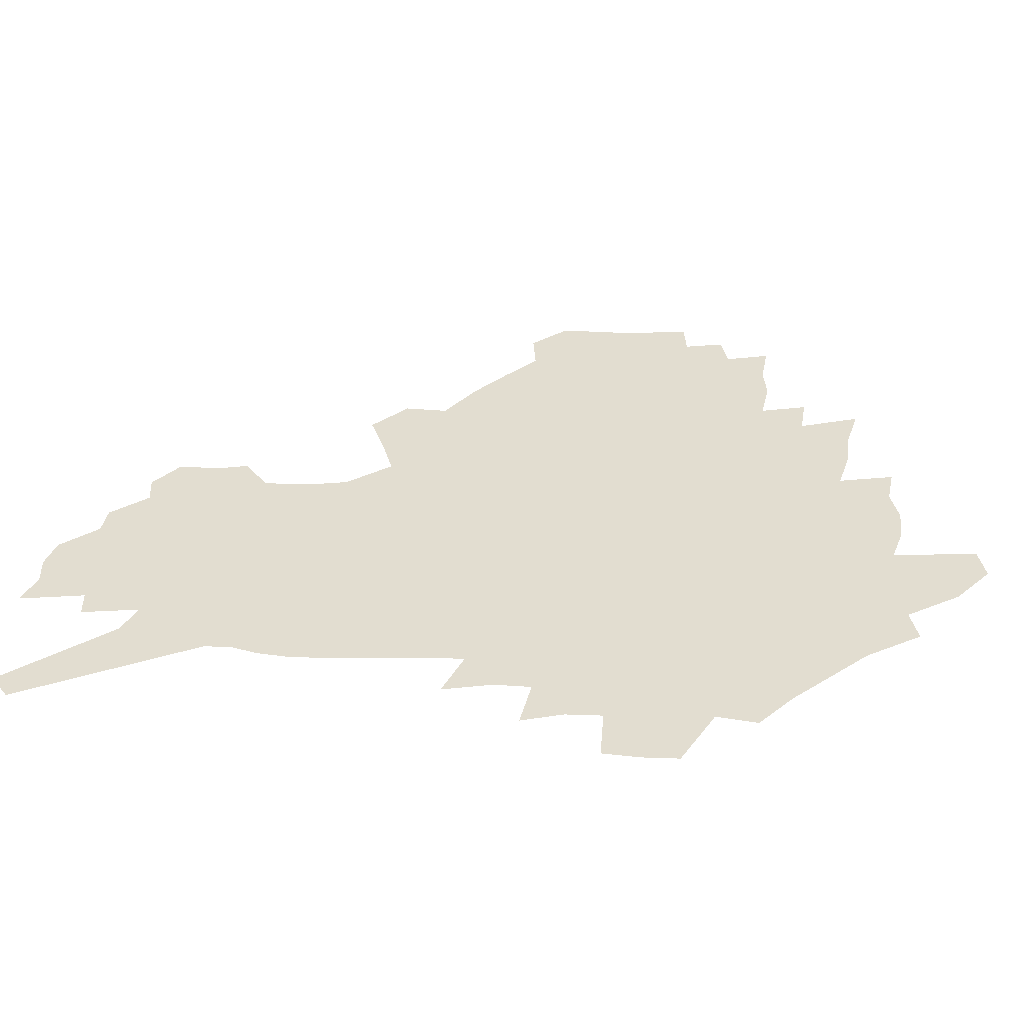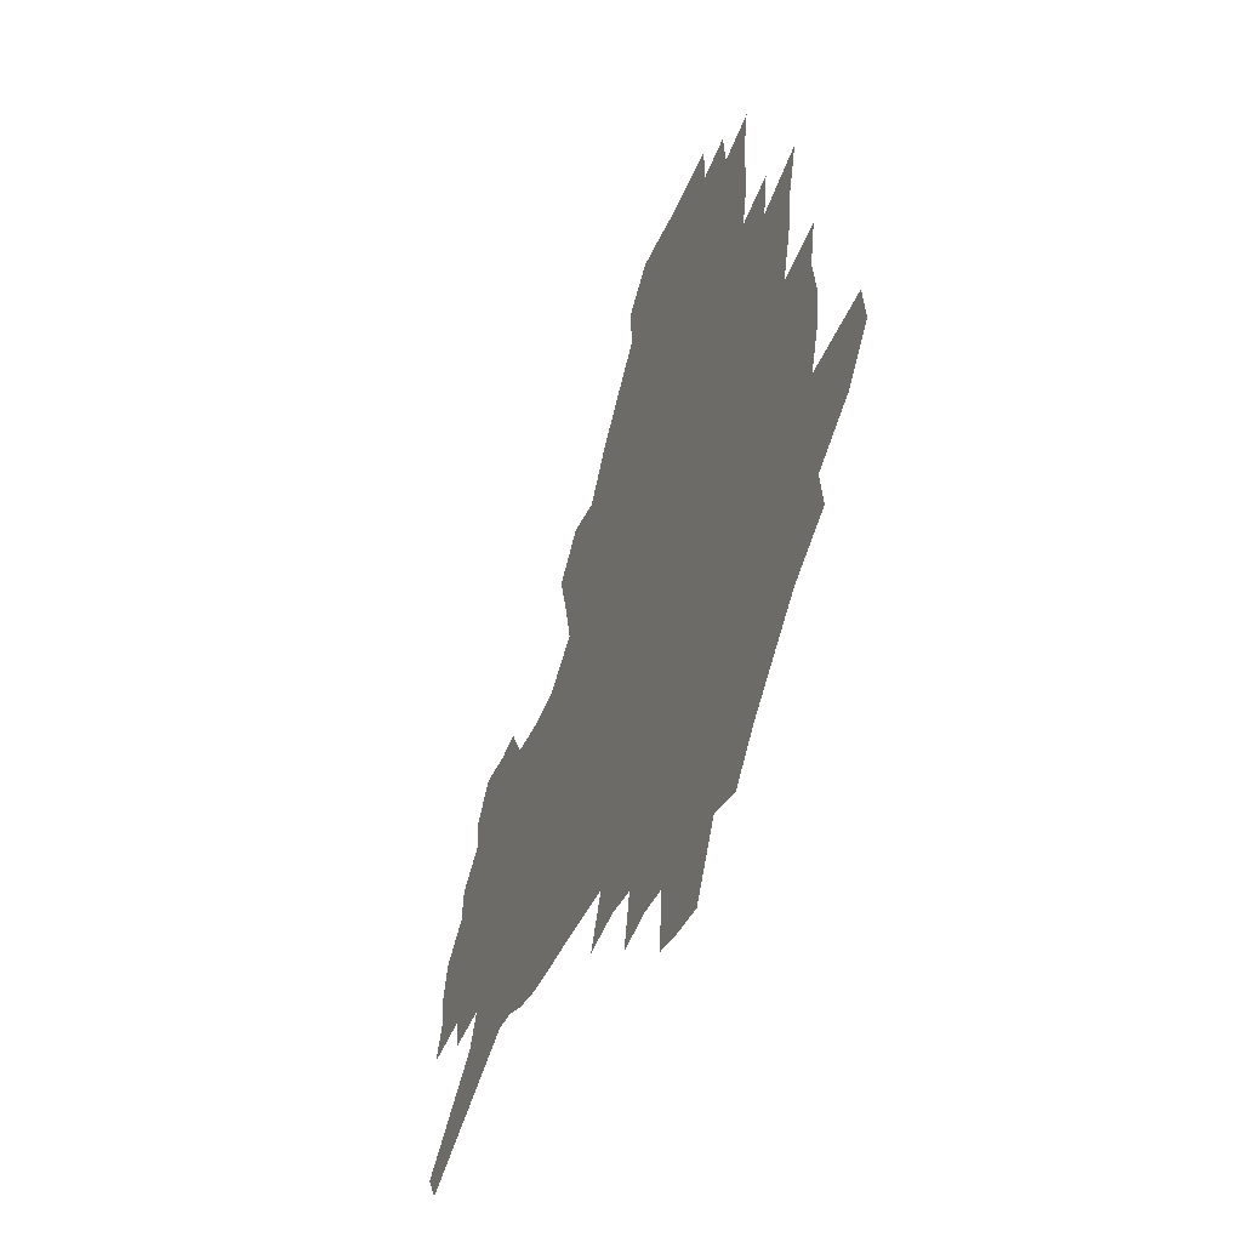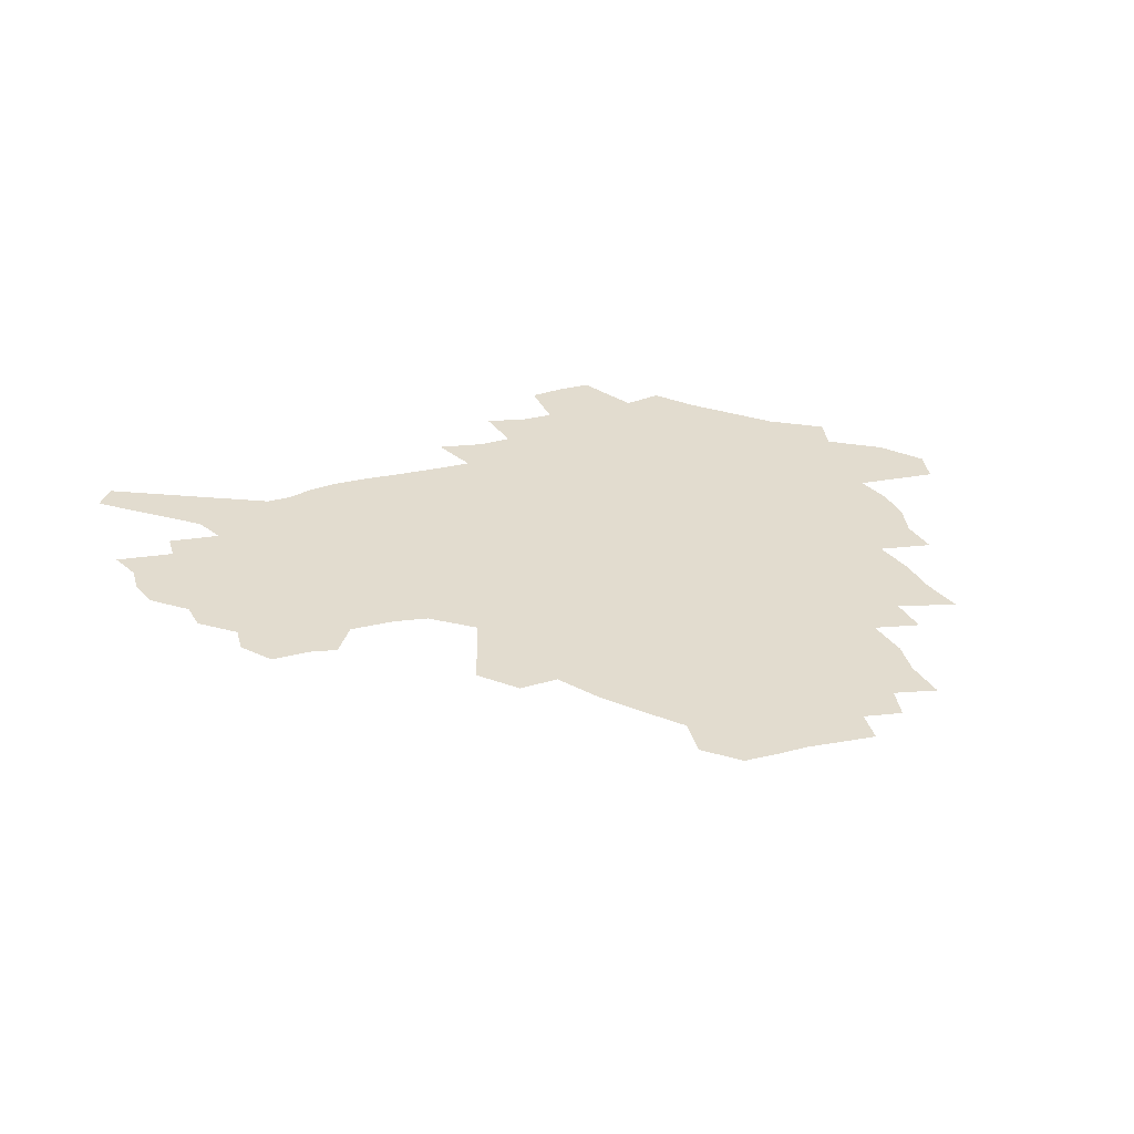
<metadata>
{"format":"obj","ext":"obj","renderer":"f3d","projection":"perspective","resolution":1024,"background":"white","views":[{"elev":-55.3,"azim":177.9,"up":"+Y"},{"elev":-38.8,"azim":-111.3,"up":"+Y"},{"elev":34.7,"azim":161.8,"up":"+Z"}]}
</metadata>
<code>
v 224.5 185.2 0
v 208.6 202.9 0
v 211.3 218 0
v 245.6 155.9 0
v 248.5 171 0
v 248.4 185.5 0
v 249.9 200.1 0
v 248.9 214.7 0
v 243.1 230.9 0
v 241.4 246.5 0
v 244.5 261.3 0
v 241.2 277.9 0
v 270.2 141.6 0
v 274.5 157 0
v 275.5 171.1 0
v 275.8 184.7 0
v 270.5 199.3 0
v 270.1 213.5 0
v 270 227.9 0
v 271.3 242.1 0
v 268.7 257.4 0
v 265.8 273.5 0
v 260.2 291.8 0
v 257.9 308.7 0
v 251.8 328.3 0
v 287.5 126.5 0
v 291.8 143 0
v 296.4 158.4 0
v 297 171.6 0
v 293.7 184.9 0
v 291.4 198.4 0
v 290.7 212.1 0
v 288 226.4 0
v 289.3 240.2 0
v 288.9 254.4 0
v 286.4 269.9 0
v 282.5 287 0
v 280.4 303.6 0
v 278.9 320.1 0
v 276.1 337.5 0
v 304.4 111.8 0
v 307.7 129.2 0
v 310.6 145 0
v 312.5 159.2 0
v 312.8 172.1 0
v 311.3 184.8 0
v 309.9 197.8 0
v 308 211.2 0
v 307.1 224.7 0
v 305.3 238.7 0
v 306.4 252.2 0
v 304 267.4 0
v 300.7 284.2 0
v 296.9 302.1 0
v 297.3 317.2 0
v 296.9 333 0
v 292.7 351.6 0
v 293.8 366.9 0
v 290.3 385.7 0
v 319.6 95.66 0
v 321.8 114 0
v 323.8 130.7 0
v 325.2 145.7 0
v 326.6 159.8 0
v 326.9 172.5 0
v 326.1 184.9 0
v 324.9 197.6 0
v 324.3 210.4 0
v 323.8 223.3 0
v 322.8 236.8 0
v 320.9 251.3 0
v 318.6 266.9 0
v 316.9 282.6 0
v 314.7 299.2 0
v 312.2 316.8 0
v 314 331.2 0
v 313.3 347.1 0
v 312.5 363.4 0
v 310 381.1 0
v 312.5 395.5 0
v 337.2 98.85 0
v 337.9 116.2 0
v 338.6 132.1 0
v 339.4 146.9 0
v 339.8 160.2 0
v 340 173 0
v 339.7 185.2 0
v 339.3 197.4 0
v 338.1 210 0
v 337.6 222.7 0
v 337.3 235.6 0
v 335 250.4 0
v 335.4 263.9 0
v 332.5 281 0
v 330.1 298.4 0
v 329.8 314.1 0
v 329.8 329.6 0
v 329.2 345.8 0
v 329.3 361.5 0
v 329.3 377.2 0
v 330.1 392.3 0
v 330.9 406.9 0
v 352.7 72.44 0
v 352.1 98.12 0
v 352.1 116.9 0
v 352.7 134.1 0
v 352.7 148 0
v 352.5 160.7 0
v 352.4 173.3 0
v 352.1 185.4 0
v 352 197.4 0
v 351.4 209.7 0
v 351.3 222.1 0
v 350.4 235.2 0
v 350.3 248.2 0
v 348.9 263.4 0
v 346.6 281 0
v 345.8 296.6 0
v 345.2 312.9 0
v 345.3 328.3 0
v 345.1 344.4 0
v 345 360.2 0
v 346.2 374.9 0
v 345.4 391.3 0
v 346.9 405.5 0
v 368.4 72.51 0
v 367 99.75 0
v 366 117.8 0
v 365.6 135 0
v 365.1 148.2 0
v 364.7 160.8 0
v 364.4 173.3 0
v 364.1 185.5 0
v 363.8 197.6 0
v 363.7 209.8 0
v 363.4 222.2 0
v 363.1 234.8 0
v 363 247.8 0
v 362.9 261.2 0
v 360.4 280.4 0
v 359.7 297.7 0
v 359.9 312.3 0
v 359.9 328.4 0
v 360.6 343.3 0
v 360.7 359 0
v 361.6 373.8 0
v 361.8 389.4 0
v 362.5 404.1 0
v 384.3 74.28 0
v 382.4 97.54 0
v 379.8 118.3 0
v 378 135.9 0
v 377.5 148.5 0
v 376.9 161 0
v 376.5 173.4 0
v 376.1 185.6 0
v 375.8 197.7 0
v 375.7 209.9 0
v 375.5 222.3 0
v 375.4 234.6 0
v 376 246.6 0
v 375.5 260.8 0
v 374.8 277.3 0
v 373.7 296.7 0
v 374.3 312.3 0
v 374.8 327.8 0
v 375.6 342.4 0
v 376.1 357.9 0
v 376.7 373.4 0
v 377 389.2 0
v 377.3 404.5 0
v 398.2 97.58 0
v 394.1 118.2 0
v 392.5 133.4 0
v 390.3 148.3 0
v 389.1 161.5 0
v 388.7 173.5 0
v 388.1 185.9 0
v 387.7 197.9 0
v 387.8 210.2 0
v 387.6 222.4 0
v 387.7 234.3 0
v 387.9 246.8 0
v 388 261.1 0
v 388 277.1 0
v 388.1 294.1 0
v 388.4 312.3 0
v 389.5 327.3 0
v 390.6 342.4 0
v 391.3 357.8 0
v 392 373.9 0
v 392.4 389.1 0
v 392.4 404.2 0
v 416.4 92.93 0
v 411.2 114.5 0
v 406.8 132.7 0
v 404.1 147.4 0
v 402.5 160.8 0
v 400.8 174.2 0
v 399.8 186.4 0
v 399.7 198.3 0
v 399 210.3 0
v 399.5 222.3 0
v 399.6 234.4 0
v 399.8 246.4 0
v 400.5 259.8 0
v 401.3 274.8 0
v 402.3 291.6 0
v 403.5 308.6 0
v 404.7 325.2 0
v 405.8 341.8 0
v 407.1 358.9 0
v 407.4 373.8 0
v 408.4 390.9 0
v 427 115.3 0
v 422.4 131.8 0
v 419.2 146.2 0
v 415.5 161.1 0
v 414.4 173.6 0
v 413.7 185.9 0
v 413 198.1 0
v 412 210.4 0
v 411.7 222.4 0
v 412.2 234.6 0
v 412 246.6 0
v 412.8 259.5 0
v 414.5 274.6 0
v 415.9 289.5 0
v 418.2 308.5 0
v 420 325 0
v 421.5 341.9 0
v 422.6 358.4 0
v 448.4 111.2 0
v 438.9 131.8 0
v 433.3 146.9 0
v 430.3 160.4 0
v 428.1 173.3 0
v 427 185.7 0
v 426.4 197.9 0
v 425.6 210.2 0
v 424.2 222.6 0
v 424.4 234.7 0
v 424.8 247 0
v 425.9 259.9 0
v 428 274.4 0
v 430.1 289.8 0
v 432.5 305.9 0
v 435.3 323.9 0
v 437.8 342.2 0
v 456.7 131.5 0
v 451.5 145.4 0
v 447.8 158.9 0
v 443.6 172.6 0
v 442.3 185 0
v 442.3 197.2 0
v 438.2 210.9 0
v 437.5 222.8 0
v 437.6 234.8 0
v 438.4 247.2 0
v 439.7 260.2 0
v 441.7 273.9 0
v 444.5 289.1 0
v 448.4 306.5 0
v 451.6 323.9 0
v 475.3 130.8 0
v 469.3 144.7 0
v 464.1 158.6 0
v 462.3 171.1 0
v 458.6 184.3 0
v 457.8 196.6 0
v 454.3 210 0
v 452.4 222.6 0
v 452.5 234.9 0
v 453.1 247.4 0
v 453.5 260 0
v 456.7 273.8 0
v 461 289.6 0
v 464.4 306.1 0
v 469.8 325 0
v 494 129.7 0
v 484.2 145.9 0
v 482 158 0
v 477.6 171.3 0
v 475.9 183.6 0
v 472.7 196.5 0
v 470 209.3 0
v 466.8 222.5 0
v 467.1 234.7 0
v 469.7 247.3 0
v 472.3 260.5 0
v 475.4 274.1 0
v 479.9 290.5 0
v 486.1 309.2 0
v 510.9 129.5 0
v 500.1 146.2 0
v 497.6 158.1 0
v 492.6 171.5 0
v 490.8 183.5 0
v 486.5 197 0
v 484.2 209.4 0
v 482.3 221.9 0
v 484.4 234.1 0
v 487.5 246.5 0
v 495.5 259.8 0
v 524.5 131.4 0
v 514.8 147.2 0
v 510.4 159.8 0
v 507.1 172.1 0
v 503.6 184.7 0
v 500.8 197.1 0
v 498.3 209.3 0
v 495.8 221.3 0
v 498.3 232.7 0
v 502.3 244.4 0
v 511.6 257.1 0
v 535.2 134.8 0
v 529.8 147.6 0
v 524.6 160.5 0
v 521.9 172.4 0
v 519.2 184.4 0
v 518 196.2 0
v 515.2 208.5 0
v 514.5 220.1 0
v 513.8 231.4 0
v 517 242.5 0
v 532.5 256.9 0
v 541.9 270.8 0
v 547 135.2 0
v 543.1 148.6 0
v 540.4 160.3 0
v 537.8 172.2 0
v 533.8 184.5 0
v 533.6 195.9 0
v 535.7 207.4 0
v 533.8 219.2 0
v 537.2 231 0
v 541.7 242.9 0
v 547.5 255.4 0
v 554.4 268.2 0
v 622.7 99.81 0
v 561 148.1 0
v 561.8 159 0
v 558 171.2 0
v 556.8 183 0
v 558.7 194.6 0
v 558.7 206.5 0
v 558.6 218.4 0
v 563.1 230.5 0
v 560.7 242.6 0
v 564.7 254.7 0
v 572.6 268.3 0
v 629.9 110 0
v 583.8 145.4 0
v 577 158.9 0
v 578.8 170 0
v 576.6 182 0
v 576.1 193.8 0
v 576.9 205.7 0
v 579.1 217.8 0
v 581.1 230 0
v 583.6 242.4 0
v 584.2 254.7 0
v 601.2 155.9 0
v 601.5 167.7 0
v 596.1 180.7 0
v 591 193.4 0
v 597.2 204.8 0
v 602.1 216.9 0
v 600.1 229.6 0
v 628.9 164.1 0
v 622.6 178 0
v 623 190.6 0
v 618.6 203.7 0
f 5 6 1
f 1 6 2
f 6 7 2
f 2 7 3
f 7 8 3
f 13 14 4
f 4 14 5
f 14 15 5
f 5 15 6
f 15 16 6
f 6 16 7
f 16 17 7
f 7 17 8
f 17 18 8
f 8 18 9
f 18 19 9
f 9 19 10
f 19 20 10
f 10 20 11
f 20 21 11
f 11 21 12
f 21 22 12
f 26 27 13
f 13 27 14
f 27 28 14
f 14 28 15
f 28 29 15
f 15 29 16
f 29 30 16
f 16 30 17
f 30 31 17
f 17 31 18
f 31 32 18
f 18 32 19
f 32 33 19
f 19 33 20
f 33 34 20
f 20 34 21
f 34 35 21
f 21 35 22
f 35 36 22
f 22 36 23
f 36 37 23
f 23 37 24
f 37 38 24
f 24 38 25
f 38 39 25
f 41 42 26
f 26 42 27
f 42 43 27
f 27 43 28
f 43 44 28
f 28 44 29
f 44 45 29
f 29 45 30
f 45 46 30
f 30 46 31
f 46 47 31
f 31 47 32
f 47 48 32
f 32 48 33
f 48 49 33
f 33 49 34
f 49 50 34
f 34 50 35
f 50 51 35
f 35 51 36
f 51 52 36
f 36 52 37
f 52 53 37
f 37 53 38
f 53 54 38
f 38 54 39
f 54 55 39
f 39 55 40
f 55 56 40
f 60 61 41
f 41 61 42
f 61 62 42
f 42 62 43
f 62 63 43
f 43 63 44
f 63 64 44
f 44 64 45
f 64 65 45
f 45 65 46
f 65 66 46
f 46 66 47
f 66 67 47
f 47 67 48
f 67 68 48
f 48 68 49
f 68 69 49
f 49 69 50
f 69 70 50
f 50 70 51
f 70 71 51
f 51 71 52
f 71 72 52
f 52 72 53
f 72 73 53
f 53 73 54
f 73 74 54
f 54 74 55
f 74 75 55
f 55 75 56
f 75 76 56
f 56 76 57
f 76 77 57
f 57 77 58
f 77 78 58
f 58 78 59
f 78 79 59
f 60 81 61
f 81 82 61
f 61 82 62
f 82 83 62
f 62 83 63
f 83 84 63
f 63 84 64
f 84 85 64
f 64 85 65
f 85 86 65
f 65 86 66
f 86 87 66
f 66 87 67
f 87 88 67
f 67 88 68
f 88 89 68
f 68 89 69
f 89 90 69
f 69 90 70
f 90 91 70
f 70 91 71
f 91 92 71
f 71 92 72
f 92 93 72
f 72 93 73
f 93 94 73
f 73 94 74
f 94 95 74
f 74 95 75
f 95 96 75
f 75 96 76
f 96 97 76
f 76 97 77
f 97 98 77
f 77 98 78
f 98 99 78
f 78 99 79
f 99 100 79
f 79 100 80
f 100 101 80
f 103 104 81
f 81 104 82
f 104 105 82
f 82 105 83
f 105 106 83
f 83 106 84
f 106 107 84
f 84 107 85
f 107 108 85
f 85 108 86
f 108 109 86
f 86 109 87
f 109 110 87
f 87 110 88
f 110 111 88
f 88 111 89
f 111 112 89
f 89 112 90
f 112 113 90
f 90 113 91
f 113 114 91
f 91 114 92
f 114 115 92
f 92 115 93
f 115 116 93
f 93 116 94
f 116 117 94
f 94 117 95
f 117 118 95
f 95 118 96
f 118 119 96
f 96 119 97
f 119 120 97
f 97 120 98
f 120 121 98
f 98 121 99
f 121 122 99
f 99 122 100
f 122 123 100
f 100 123 101
f 123 124 101
f 101 124 102
f 124 125 102
f 103 126 104
f 126 127 104
f 104 127 105
f 127 128 105
f 105 128 106
f 128 129 106
f 106 129 107
f 129 130 107
f 107 130 108
f 130 131 108
f 108 131 109
f 131 132 109
f 109 132 110
f 132 133 110
f 110 133 111
f 133 134 111
f 111 134 112
f 134 135 112
f 112 135 113
f 135 136 113
f 113 136 114
f 136 137 114
f 114 137 115
f 137 138 115
f 115 138 116
f 138 139 116
f 116 139 117
f 139 140 117
f 117 140 118
f 140 141 118
f 118 141 119
f 141 142 119
f 119 142 120
f 142 143 120
f 120 143 121
f 143 144 121
f 121 144 122
f 144 145 122
f 122 145 123
f 145 146 123
f 123 146 124
f 146 147 124
f 124 147 125
f 147 148 125
f 126 149 127
f 149 150 127
f 127 150 128
f 150 151 128
f 128 151 129
f 151 152 129
f 129 152 130
f 152 153 130
f 130 153 131
f 153 154 131
f 131 154 132
f 154 155 132
f 132 155 133
f 155 156 133
f 133 156 134
f 156 157 134
f 134 157 135
f 157 158 135
f 135 158 136
f 158 159 136
f 136 159 137
f 159 160 137
f 137 160 138
f 160 161 138
f 138 161 139
f 161 162 139
f 139 162 140
f 162 163 140
f 140 163 141
f 163 164 141
f 141 164 142
f 164 165 142
f 142 165 143
f 165 166 143
f 143 166 144
f 166 167 144
f 144 167 145
f 167 168 145
f 145 168 146
f 168 169 146
f 146 169 147
f 169 170 147
f 147 170 148
f 170 171 148
f 150 172 151
f 172 173 151
f 151 173 152
f 173 174 152
f 152 174 153
f 174 175 153
f 153 175 154
f 175 176 154
f 154 176 155
f 176 177 155
f 155 177 156
f 177 178 156
f 156 178 157
f 178 179 157
f 157 179 158
f 179 180 158
f 158 180 159
f 180 181 159
f 159 181 160
f 181 182 160
f 160 182 161
f 182 183 161
f 161 183 162
f 183 184 162
f 162 184 163
f 184 185 163
f 163 185 164
f 185 186 164
f 164 186 165
f 186 187 165
f 165 187 166
f 187 188 166
f 166 188 167
f 188 189 167
f 167 189 168
f 189 190 168
f 168 190 169
f 190 191 169
f 169 191 170
f 191 192 170
f 170 192 171
f 192 193 171
f 172 194 173
f 194 195 173
f 173 195 174
f 195 196 174
f 174 196 175
f 196 197 175
f 175 197 176
f 197 198 176
f 176 198 177
f 198 199 177
f 177 199 178
f 199 200 178
f 178 200 179
f 200 201 179
f 179 201 180
f 201 202 180
f 180 202 181
f 202 203 181
f 181 203 182
f 203 204 182
f 182 204 183
f 204 205 183
f 183 205 184
f 205 206 184
f 184 206 185
f 206 207 185
f 185 207 186
f 207 208 186
f 186 208 187
f 208 209 187
f 187 209 188
f 209 210 188
f 188 210 189
f 210 211 189
f 189 211 190
f 211 212 190
f 190 212 191
f 212 213 191
f 191 213 192
f 213 214 192
f 192 214 193
f 195 215 196
f 215 216 196
f 196 216 197
f 216 217 197
f 197 217 198
f 217 218 198
f 198 218 199
f 218 219 199
f 199 219 200
f 219 220 200
f 200 220 201
f 220 221 201
f 201 221 202
f 221 222 202
f 202 222 203
f 222 223 203
f 203 223 204
f 223 224 204
f 204 224 205
f 224 225 205
f 205 225 206
f 225 226 206
f 206 226 207
f 226 227 207
f 207 227 208
f 227 228 208
f 208 228 209
f 228 229 209
f 209 229 210
f 229 230 210
f 210 230 211
f 230 231 211
f 211 231 212
f 231 232 212
f 212 232 213
f 215 233 216
f 233 234 216
f 216 234 217
f 234 235 217
f 217 235 218
f 235 236 218
f 218 236 219
f 236 237 219
f 219 237 220
f 237 238 220
f 220 238 221
f 238 239 221
f 221 239 222
f 239 240 222
f 222 240 223
f 240 241 223
f 223 241 224
f 241 242 224
f 224 242 225
f 242 243 225
f 225 243 226
f 243 244 226
f 226 244 227
f 244 245 227
f 227 245 228
f 245 246 228
f 228 246 229
f 246 247 229
f 229 247 230
f 247 248 230
f 230 248 231
f 248 249 231
f 231 249 232
f 234 250 235
f 250 251 235
f 235 251 236
f 251 252 236
f 236 252 237
f 252 253 237
f 237 253 238
f 253 254 238
f 238 254 239
f 254 255 239
f 239 255 240
f 255 256 240
f 240 256 241
f 256 257 241
f 241 257 242
f 257 258 242
f 242 258 243
f 258 259 243
f 243 259 244
f 259 260 244
f 244 260 245
f 260 261 245
f 245 261 246
f 261 262 246
f 246 262 247
f 262 263 247
f 247 263 248
f 263 264 248
f 248 264 249
f 250 265 251
f 265 266 251
f 251 266 252
f 266 267 252
f 252 267 253
f 267 268 253
f 253 268 254
f 268 269 254
f 254 269 255
f 269 270 255
f 255 270 256
f 270 271 256
f 256 271 257
f 271 272 257
f 257 272 258
f 272 273 258
f 258 273 259
f 273 274 259
f 259 274 260
f 274 275 260
f 260 275 261
f 275 276 261
f 261 276 262
f 276 277 262
f 262 277 263
f 277 278 263
f 263 278 264
f 278 279 264
f 265 280 266
f 280 281 266
f 266 281 267
f 281 282 267
f 267 282 268
f 282 283 268
f 268 283 269
f 283 284 269
f 269 284 270
f 284 285 270
f 270 285 271
f 285 286 271
f 271 286 272
f 286 287 272
f 272 287 273
f 287 288 273
f 273 288 274
f 288 289 274
f 274 289 275
f 289 290 275
f 275 290 276
f 290 291 276
f 276 291 277
f 291 292 277
f 277 292 278
f 292 293 278
f 278 293 279
f 280 294 281
f 294 295 281
f 281 295 282
f 295 296 282
f 282 296 283
f 296 297 283
f 283 297 284
f 297 298 284
f 284 298 285
f 298 299 285
f 285 299 286
f 299 300 286
f 286 300 287
f 300 301 287
f 287 301 288
f 301 302 288
f 288 302 289
f 302 303 289
f 289 303 290
f 303 304 290
f 290 304 291
f 294 305 295
f 305 306 295
f 295 306 296
f 306 307 296
f 296 307 297
f 307 308 297
f 297 308 298
f 308 309 298
f 298 309 299
f 309 310 299
f 299 310 300
f 310 311 300
f 300 311 301
f 311 312 301
f 301 312 302
f 312 313 302
f 302 313 303
f 313 314 303
f 303 314 304
f 314 315 304
f 305 316 306
f 316 317 306
f 306 317 307
f 317 318 307
f 307 318 308
f 318 319 308
f 308 319 309
f 319 320 309
f 309 320 310
f 320 321 310
f 310 321 311
f 321 322 311
f 311 322 312
f 322 323 312
f 312 323 313
f 323 324 313
f 313 324 314
f 324 325 314
f 314 325 315
f 325 326 315
f 316 328 317
f 328 329 317
f 317 329 318
f 329 330 318
f 318 330 319
f 330 331 319
f 319 331 320
f 331 332 320
f 320 332 321
f 332 333 321
f 321 333 322
f 333 334 322
f 322 334 323
f 334 335 323
f 323 335 324
f 335 336 324
f 324 336 325
f 336 337 325
f 325 337 326
f 337 338 326
f 326 338 327
f 338 339 327
f 328 340 329
f 340 341 329
f 329 341 330
f 341 342 330
f 330 342 331
f 342 343 331
f 331 343 332
f 343 344 332
f 332 344 333
f 344 345 333
f 333 345 334
f 345 346 334
f 334 346 335
f 346 347 335
f 335 347 336
f 347 348 336
f 336 348 337
f 348 349 337
f 337 349 338
f 349 350 338
f 338 350 339
f 350 351 339
f 340 352 341
f 352 353 341
f 341 353 342
f 353 354 342
f 342 354 343
f 354 355 343
f 343 355 344
f 355 356 344
f 344 356 345
f 356 357 345
f 345 357 346
f 357 358 346
f 346 358 347
f 358 359 347
f 347 359 348
f 359 360 348
f 348 360 349
f 360 361 349
f 349 361 350
f 361 362 350
f 350 362 351
f 354 363 355
f 363 364 355
f 355 364 356
f 364 365 356
f 356 365 357
f 365 366 357
f 357 366 358
f 366 367 358
f 358 367 359
f 367 368 359
f 359 368 360
f 368 369 360
f 360 369 361
f 364 370 365
f 370 371 365
f 365 371 366
f 371 372 366
f 366 372 367
f 372 373 367
f 367 373 368

</code>
